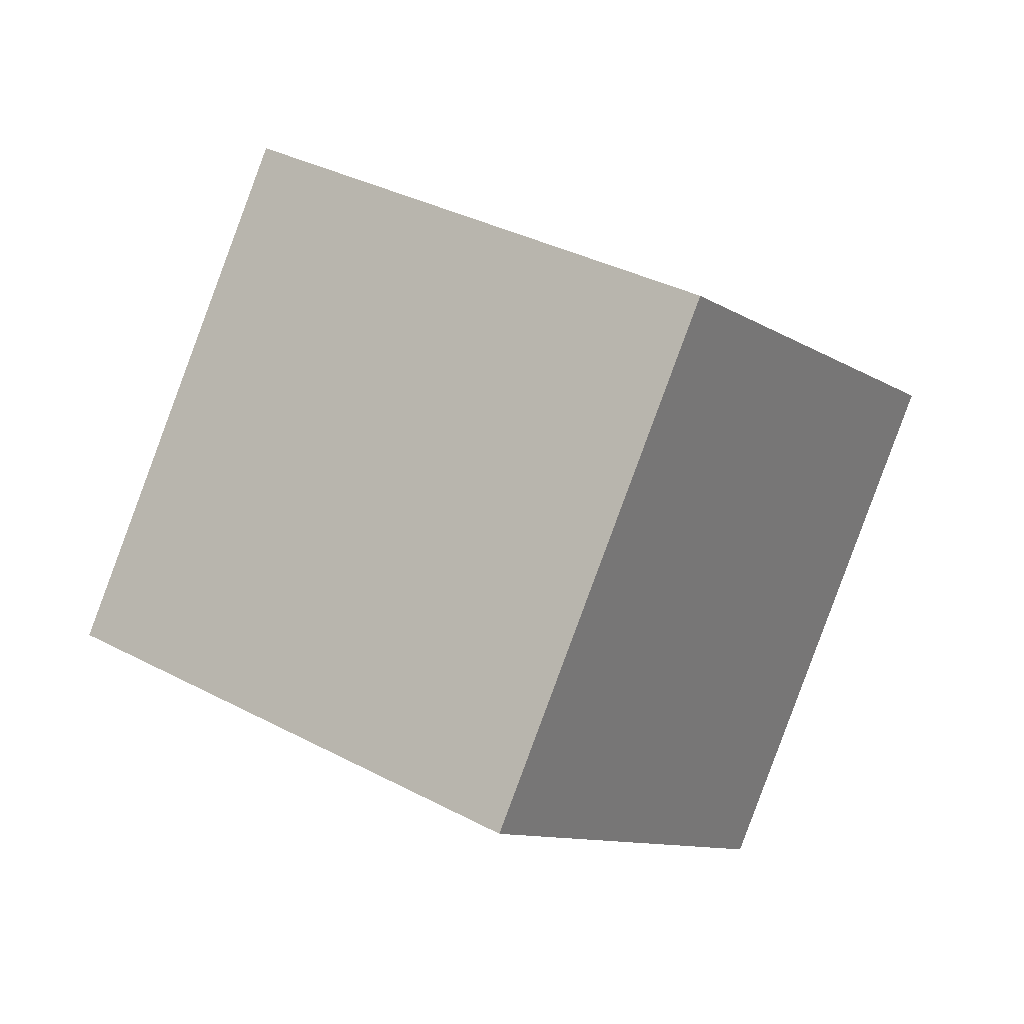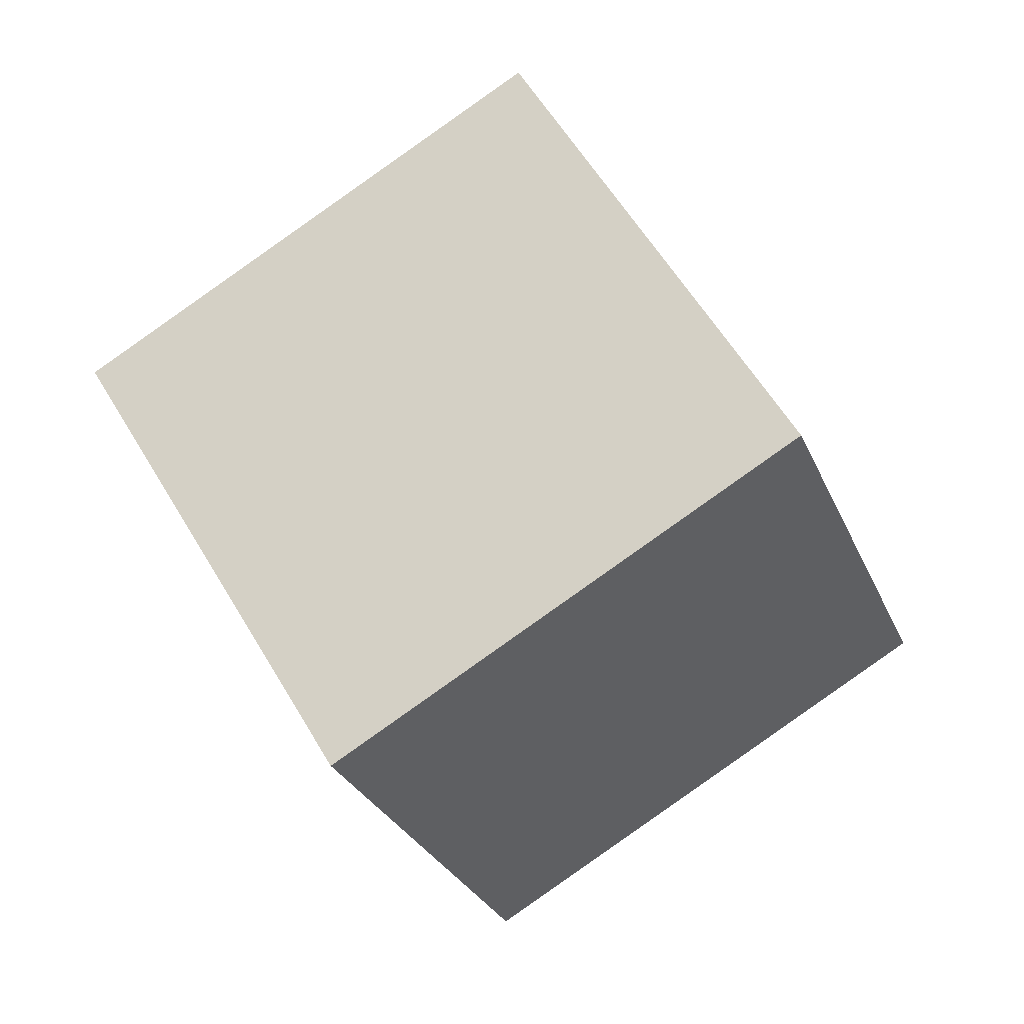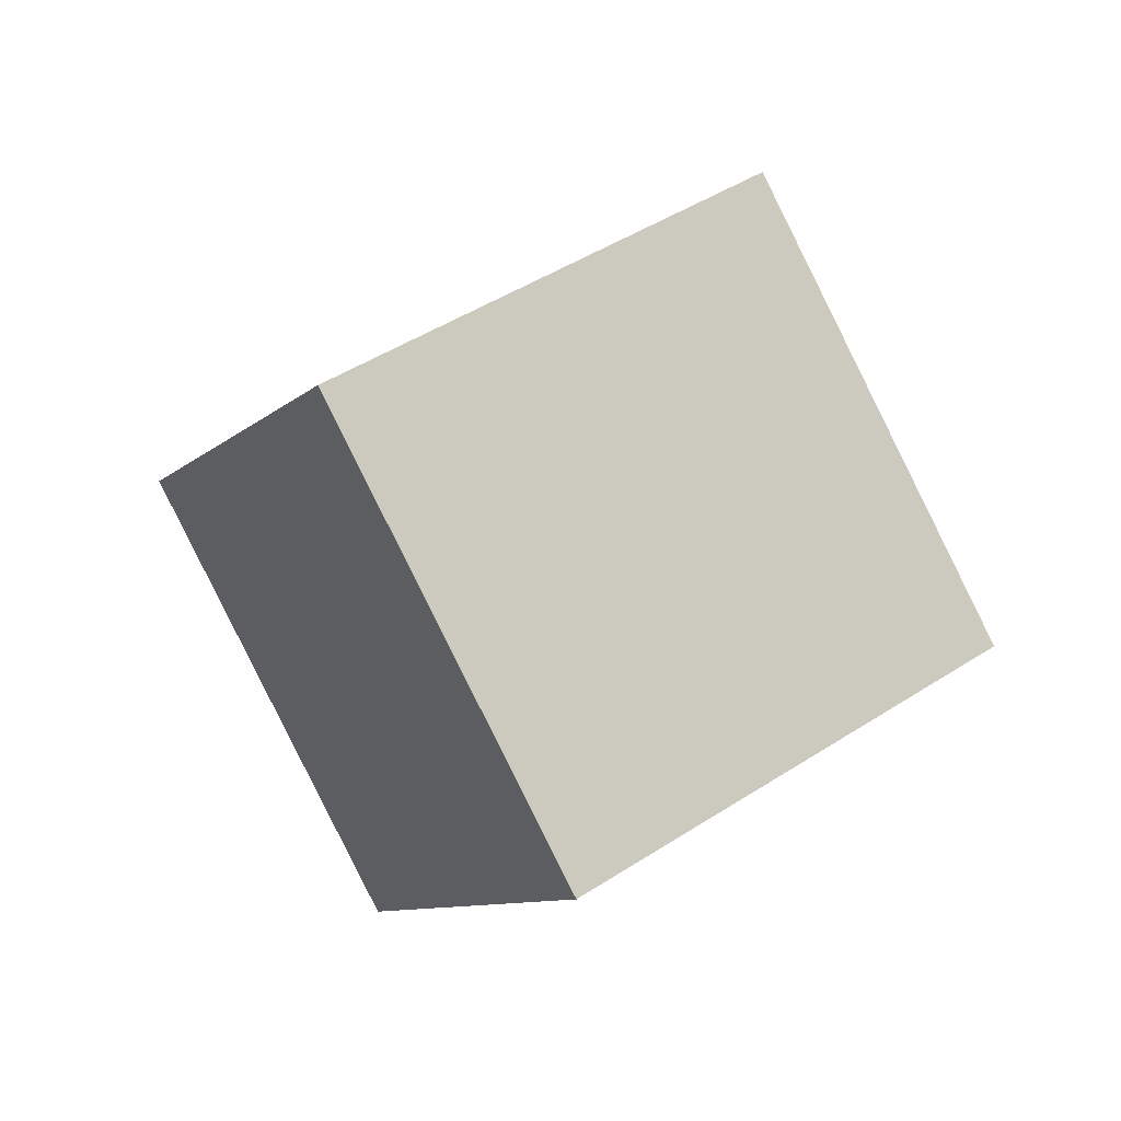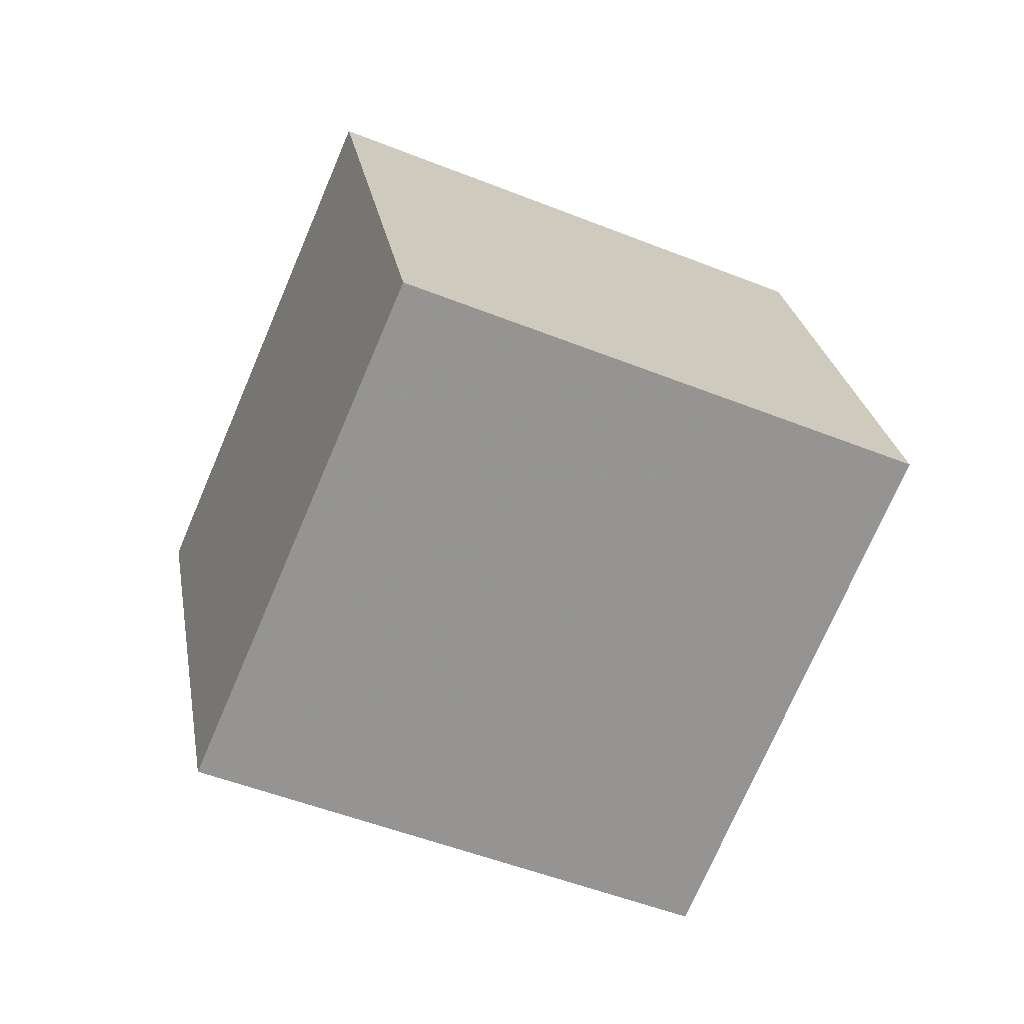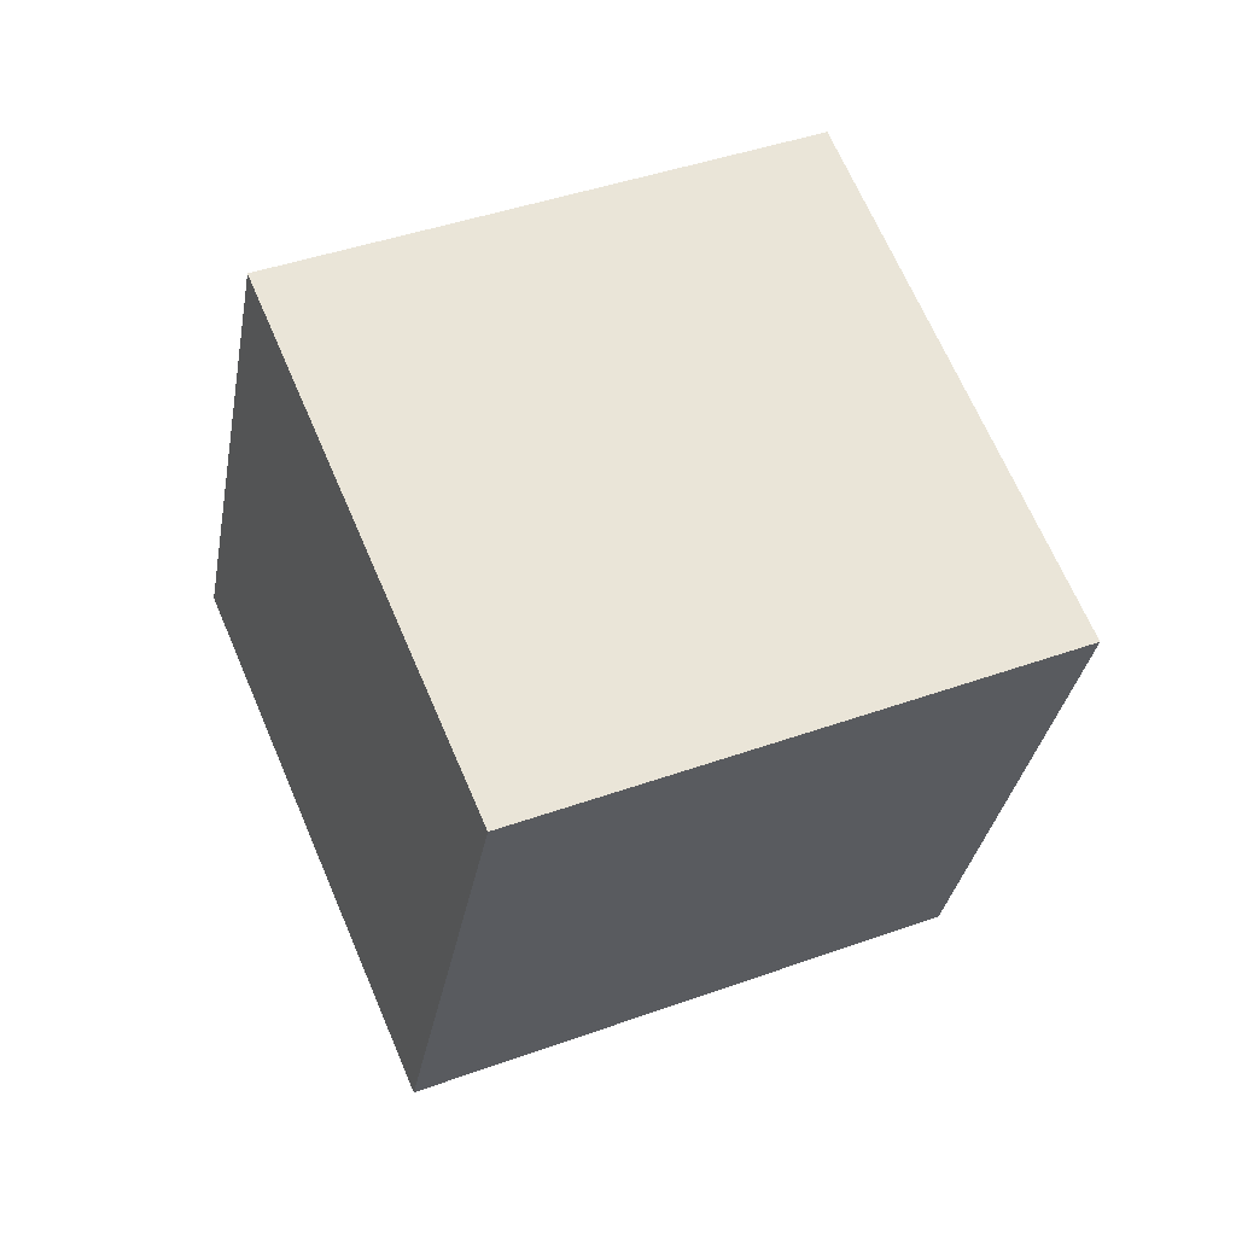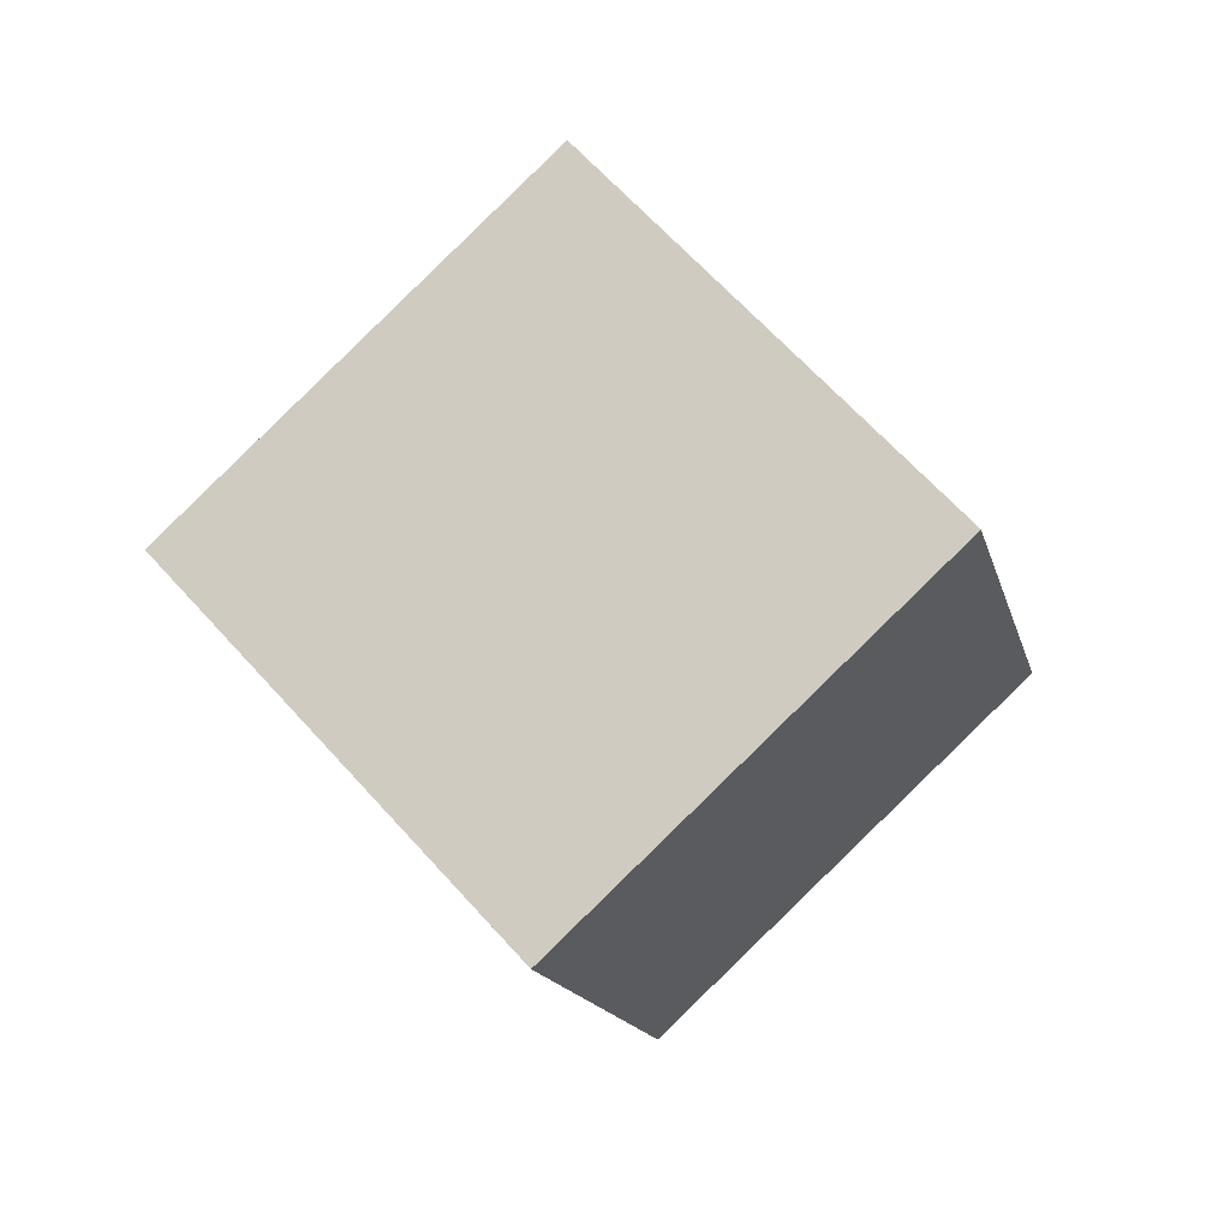
<metadata>
{"format":"obj","ext":"obj","renderer":"f3d","projection":"perspective","resolution":1024,"background":"white","views":[{"elev":75.9,"azim":-110.1,"up":"+Z"},{"elev":-42.0,"azim":-112.9,"up":"+Z"},{"elev":-52.7,"azim":37.1,"up":"+Y"},{"elev":39.5,"azim":39.8,"up":"+Z"},{"elev":-46.3,"azim":-140.8,"up":"+Z"},{"elev":23.1,"azim":136.7,"up":"+Y"}]}
</metadata>
<code>
v 10.88 -6.437 -3.34
v 3.668 -0.09696 -6.127
v 11.85 -1.532 5.321
v 4.633 4.808 2.534
v 4.024 -12.42 0.81
v -3.19 -6.076 -1.977
v 4.989 -7.511 9.471
v -2.225 -1.171 6.684
f 2 4 1
f 5 2 1
f 1 4 3
f 3 5 1
f 2 8 4
f 6 2 5
f 6 8 2
f 4 8 3
f 7 5 3
f 3 8 7
f 7 6 5
f 8 6 7

</code>
